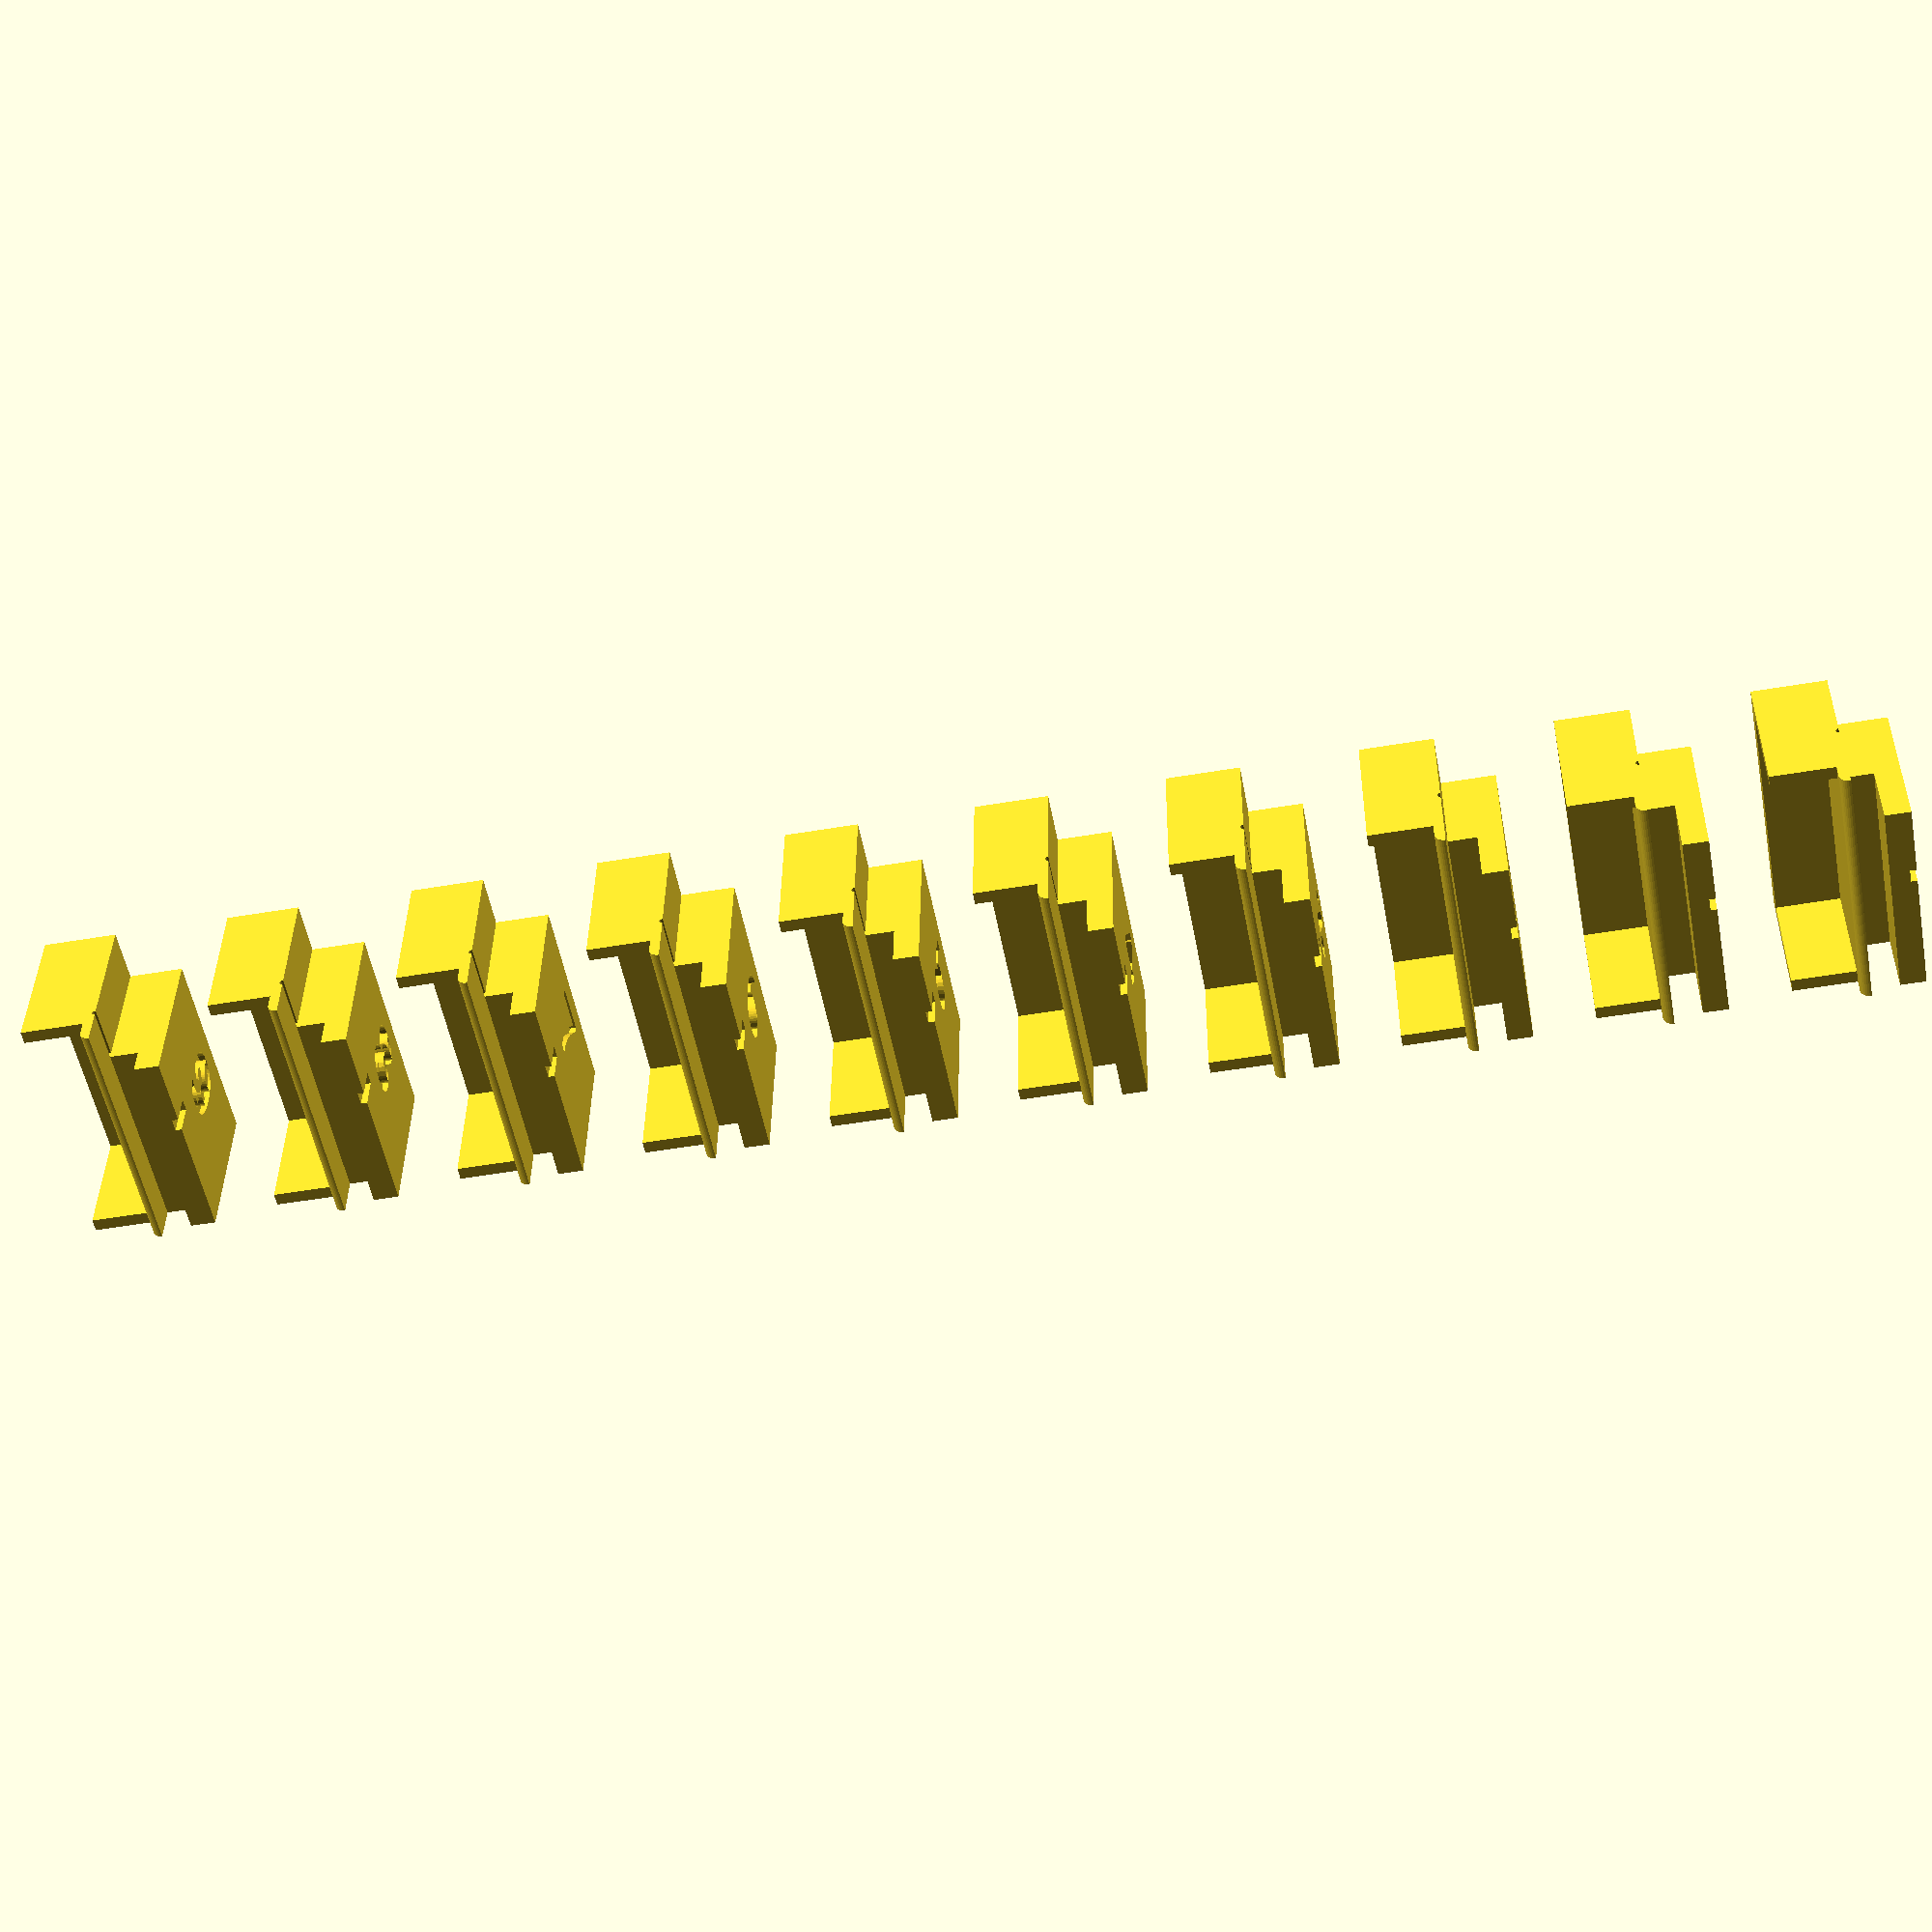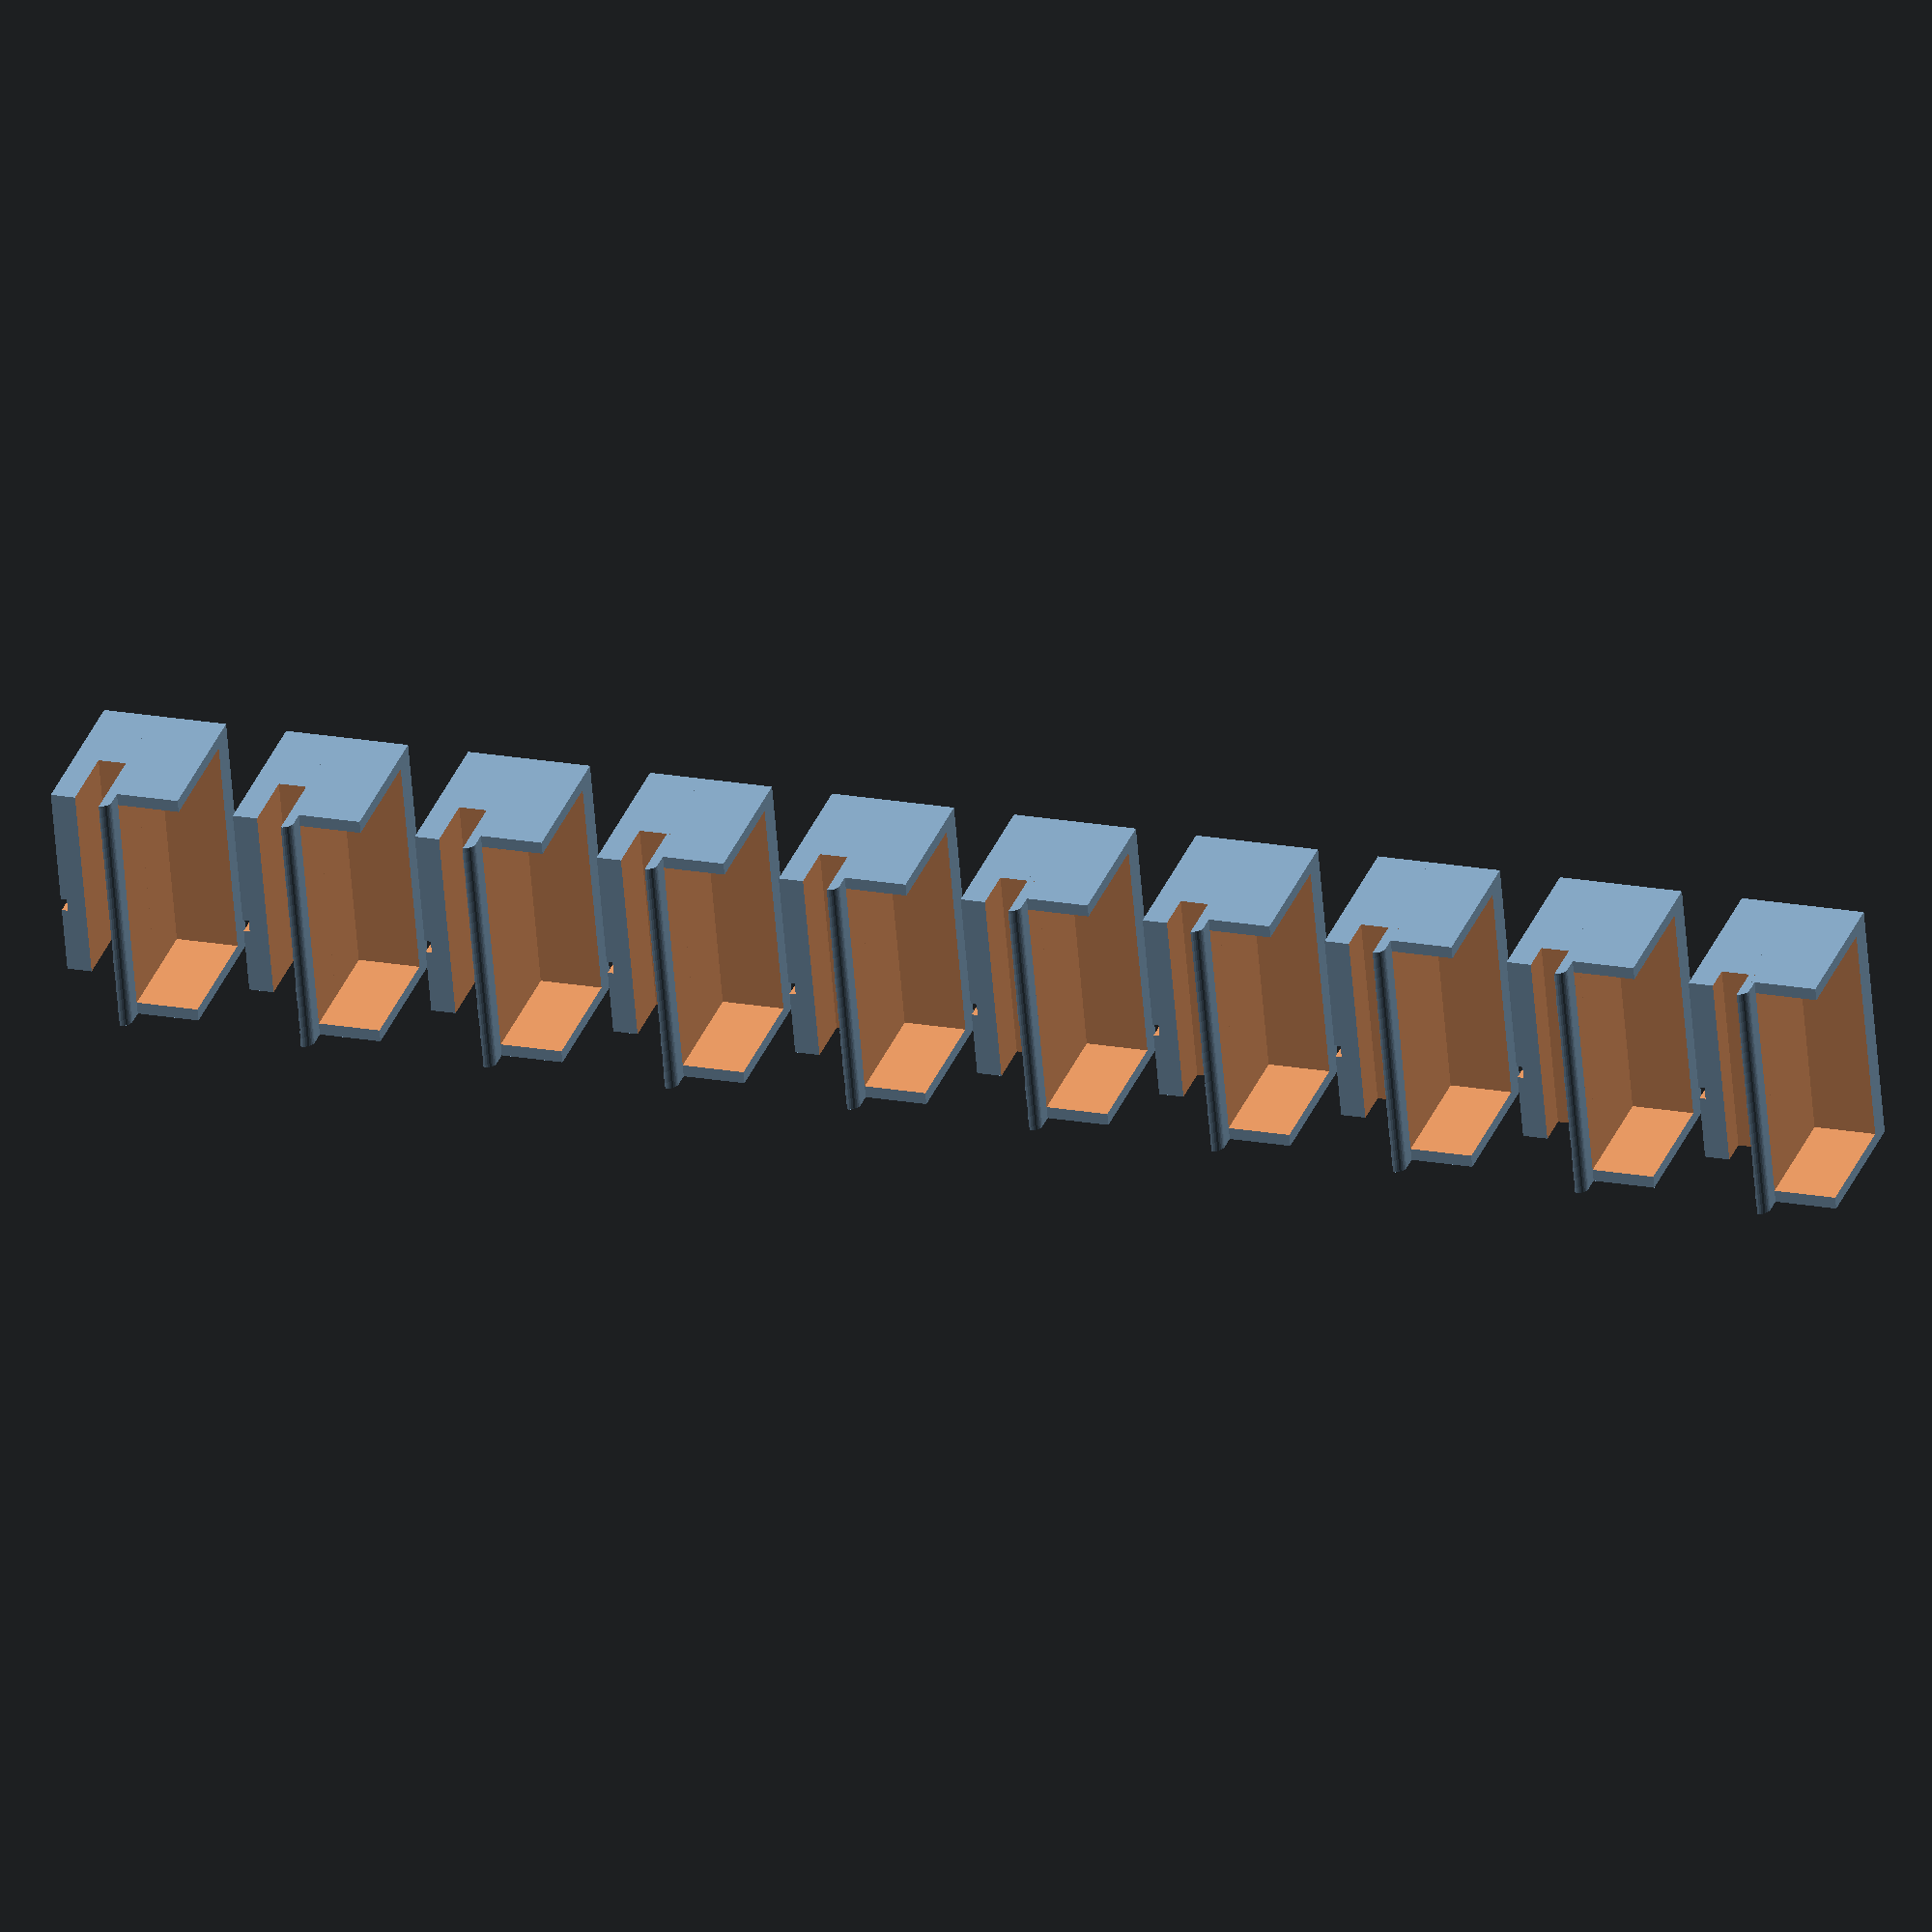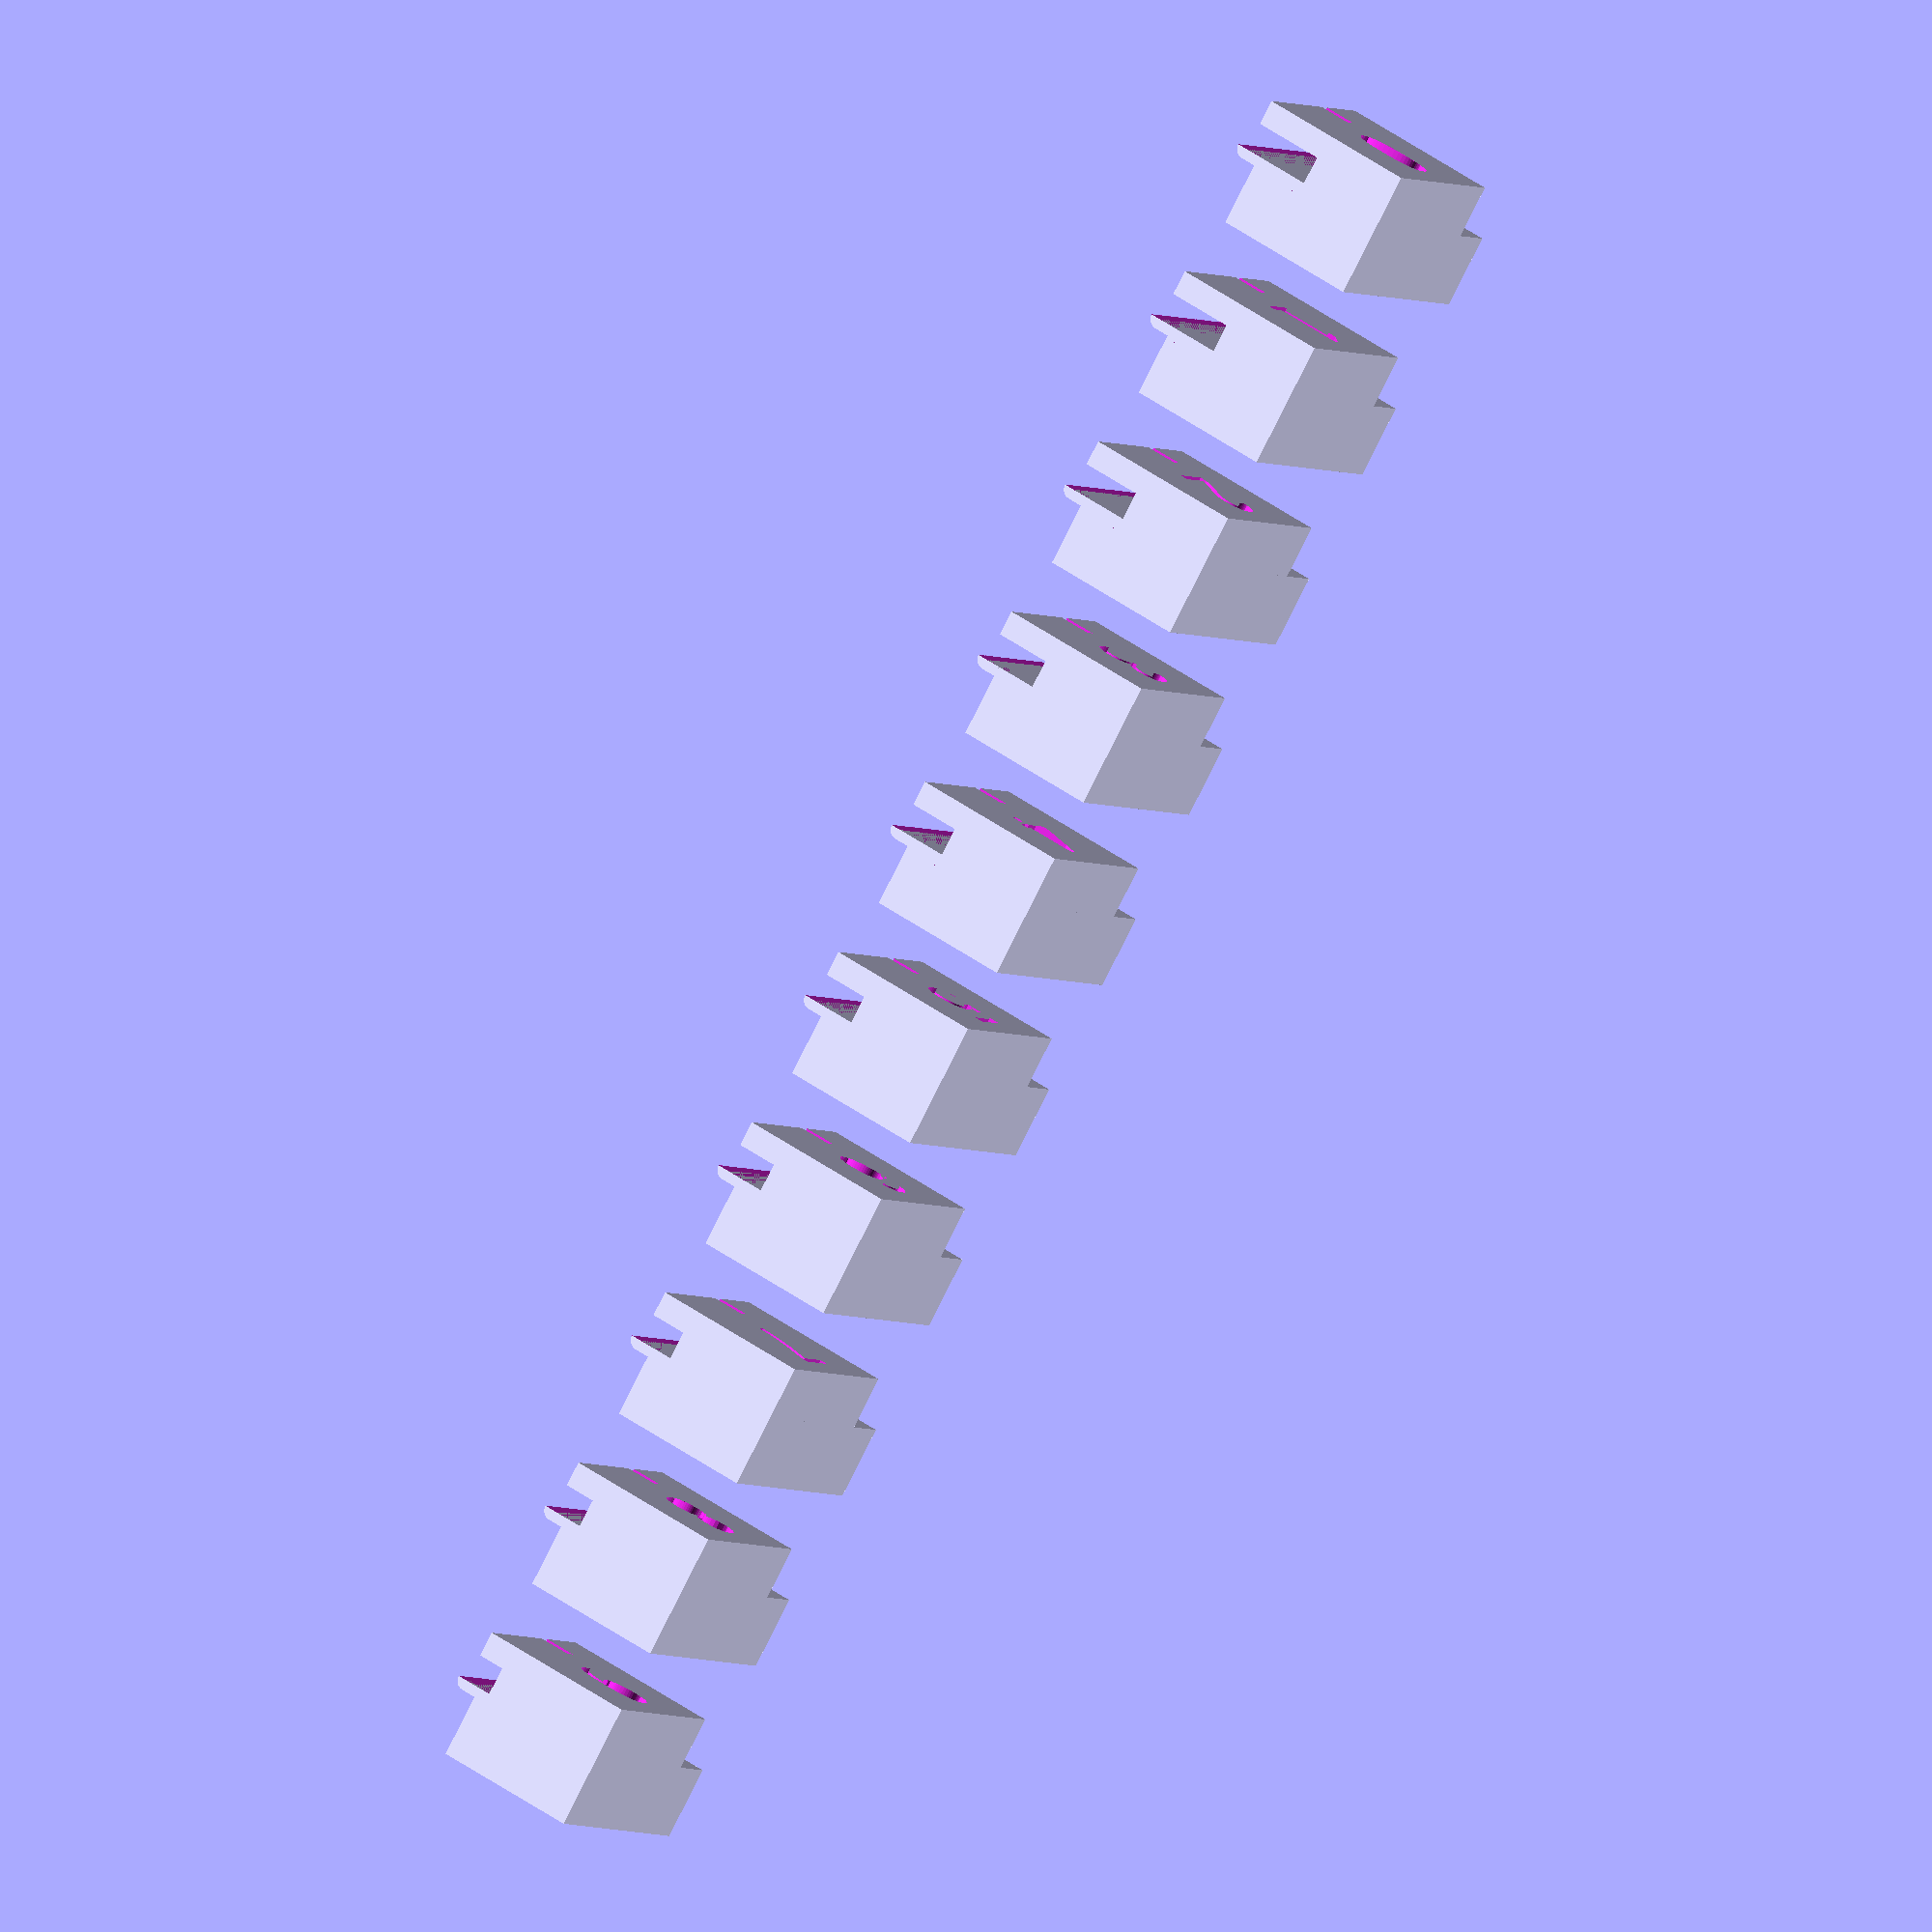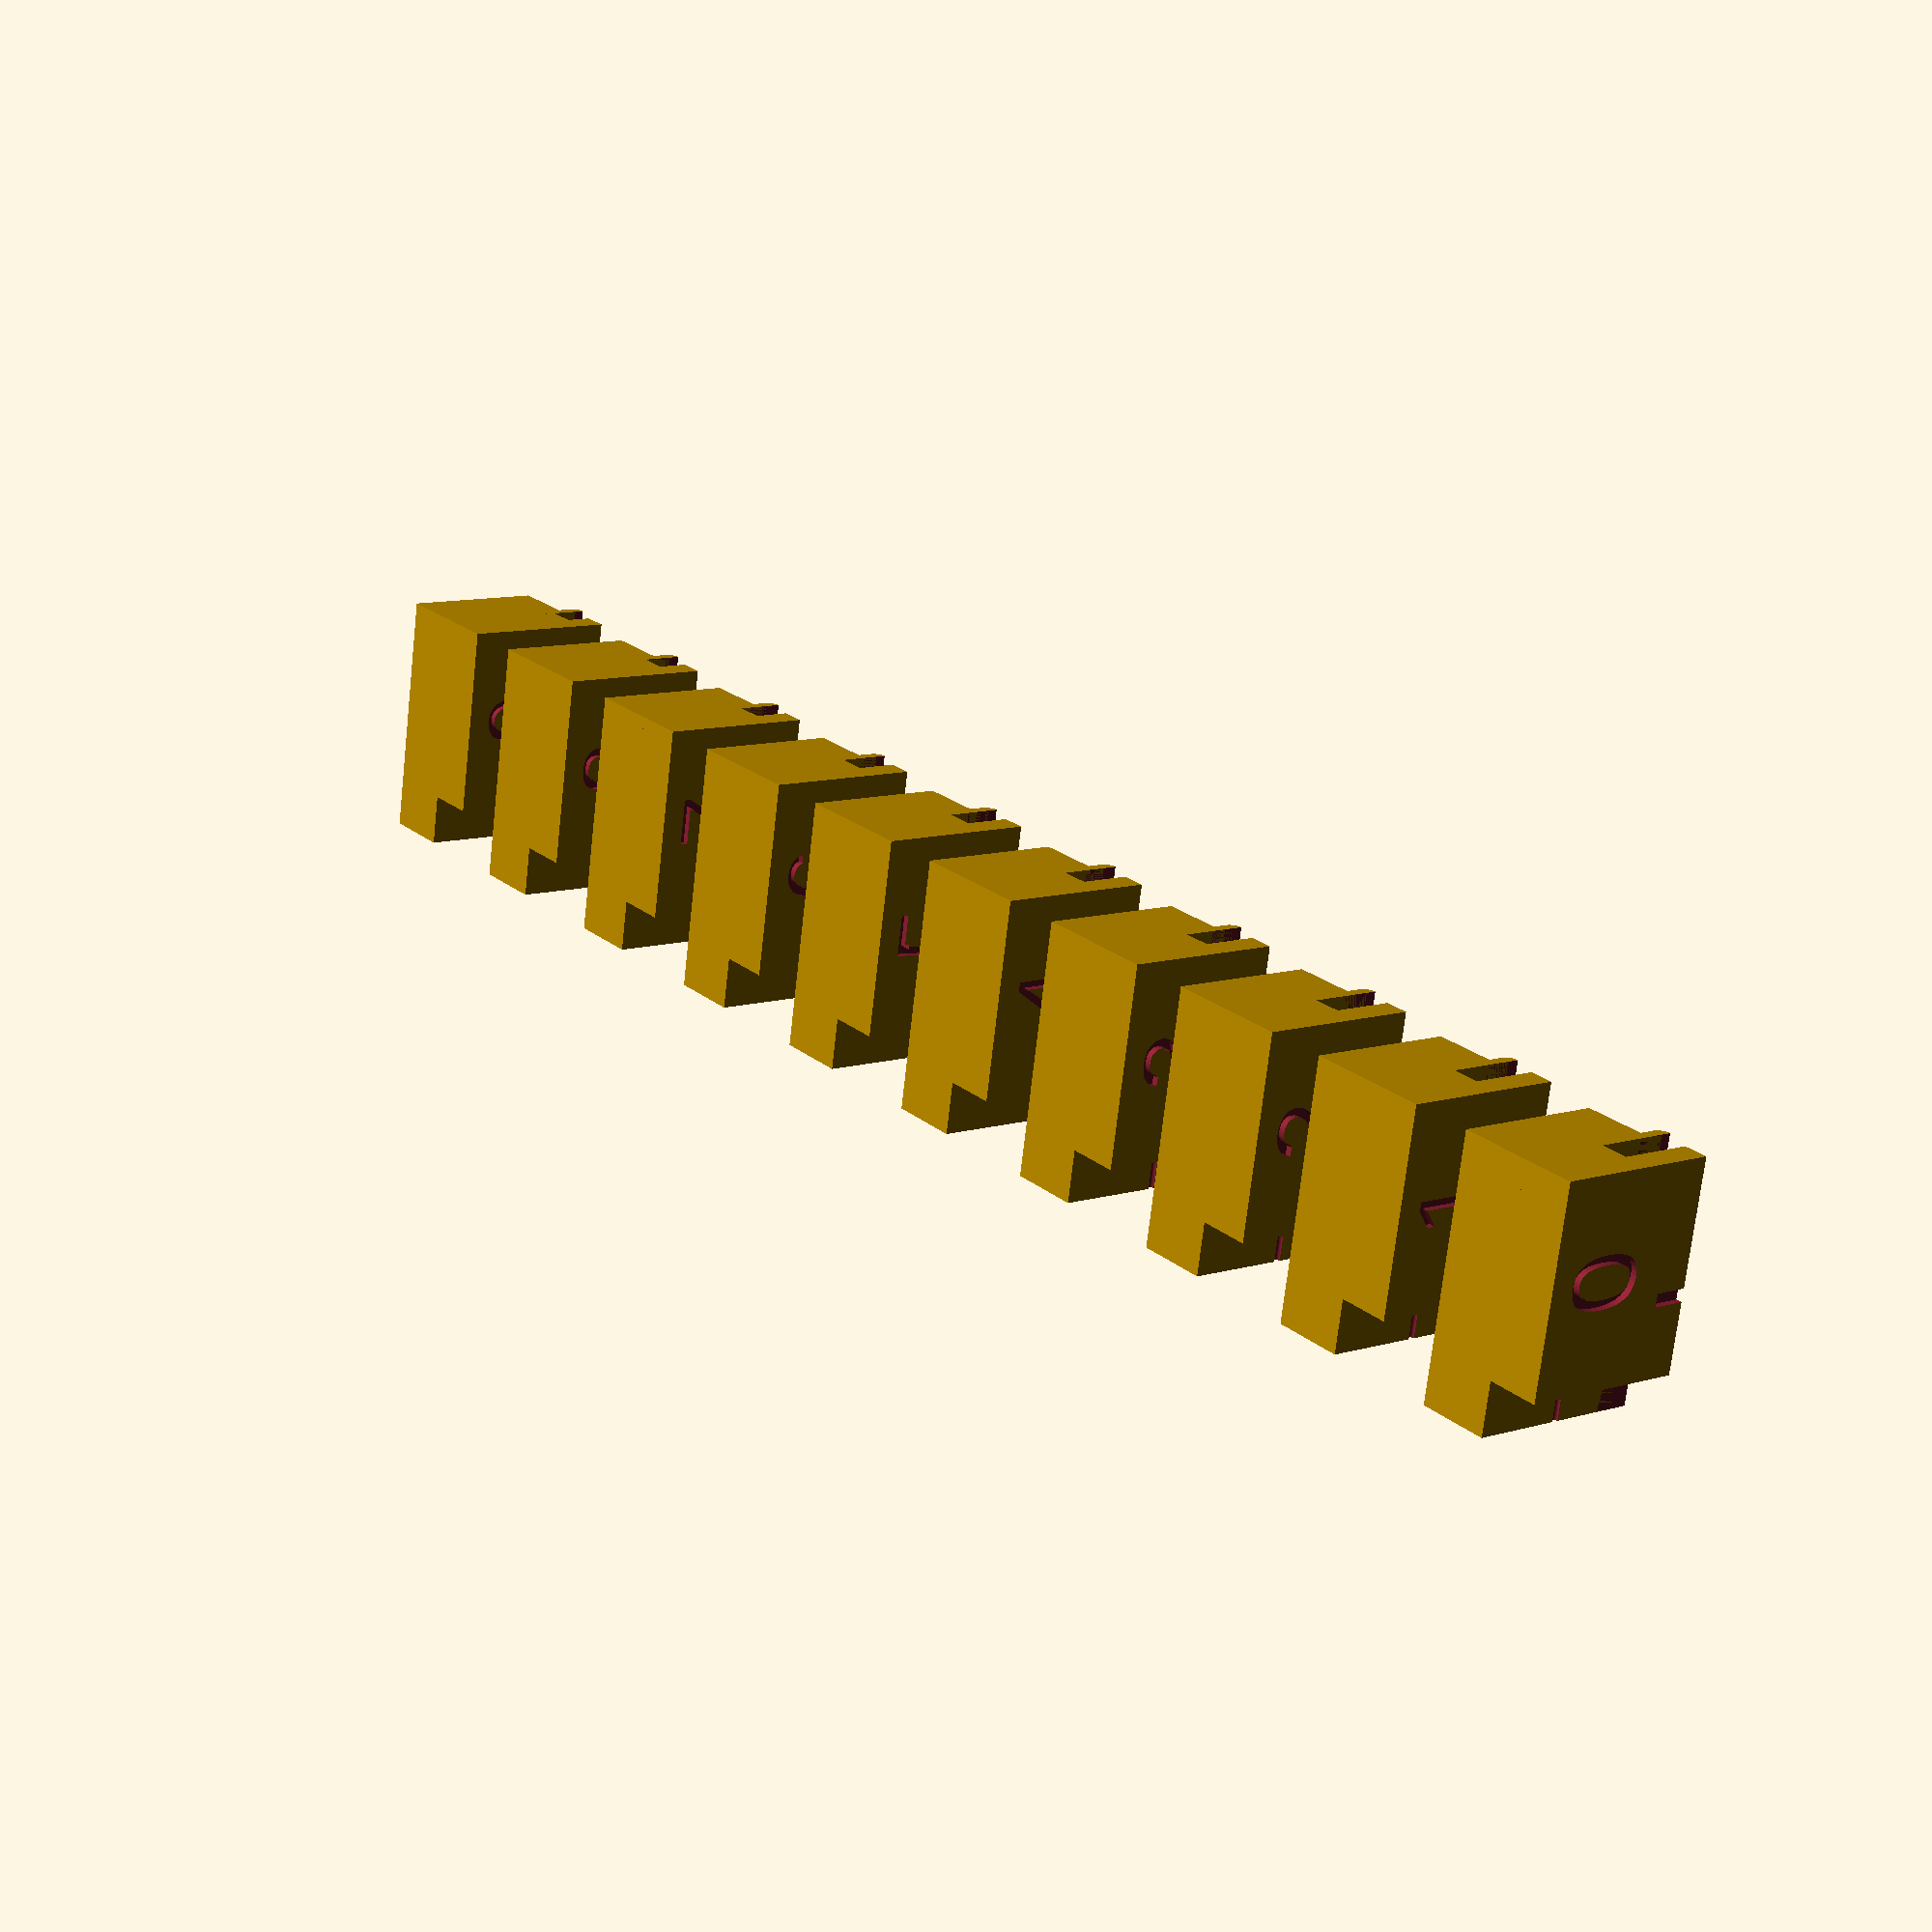
<openscad>
/*
The below default values are for Schlage.
*/
/* [Key system] */
// Metric or Imperial
Dimension_modifier=25.4; // [1:Metric,25.4:Imperial]
// Depth of first/zero cut
DOFC=0.335; // 0.0001
// Change in length between consecutive pin sizes
Depth_increment=0.015; //0.0001
// Number of different sized pins
Number_of_cut_depths = 10; //1:10
// Usually 0 or 1
First_cut_designation = 0;
// Number of positions on a key
Max_key_positions = 6;
// Shoulde to pin one (To First Cut)
TFC = 0.231; //0.0001
// Pin spacing (Between Cut Centres)
BCC = 0.156; //0.0001
// Effective Plug Diameter
EPD=0.500; // 0.0001

/* [Lishi plier dimensions] */
lishi_socket_width = 17.8; // 0.01
lishi_socket_height = 5; // 0.01
lishi_socket_length = 9.5; // 0.01
lishi_lip_length = 2; // 0.01
lishi_lip_thickness = 0.8; // 0.01
// Tip of punch to end of lishi
lishi_socket_punch_length = 13.600; //0.001

/* [Guide config] */
tab_side = "left"; // [ left,right]
guide_to_render = -1; // [-1:all,0,1,2,3,4,5,6,7,8,9,10]
wide_mode = false;

// Width of the walls of the guide
walls = 1;
key_slot_width = 2.25; // 0.01
cover_overlap = 2.14; // 0.01
aligner_inset = 1;
rail_depth=0.8; //0.01
rail_height=1.4; //0.01
rail_offset=0.90; //0.01
rail_position=0; // [-1:bottom,0:none,1:top]

/* [Printer and rendering config] */
printer_allowance = 0.3;
// Expressed as a power of 2 (e.g. 5 here is 32)
Rendering_complexity = 5; //2:10

// Derived dimensions
zero_cut_root_depth = Dimension_modifier * DOFC;
depth_step = Dimension_modifier * Depth_increment;
pin_1_from_shoulder = Dimension_modifier * TFC;
pin_spacing = Dimension_modifier * BCC;
epd = Dimension_modifier * EPD;

lishi_socket_width_w_allowance = lishi_socket_width + printer_allowance;
guide_back_width = lishi_socket_width_w_allowance + walls*2;
guide_back_length = lishi_socket_length + walls*2;
guide_back_height = lishi_socket_height + lishi_lip_thickness;

guide_front_length = lishi_socket_punch_length + walls*2 - zero_cut_root_depth + ((Number_of_cut_depths-1) * depth_step) + cover_overlap;
guide_front_height = key_slot_width + walls*2;
guide_front_width = guide_back_width / 2 + pin_1_from_shoulder;

lip_width = guide_back_width;
guide_back_wing_width = guide_front_width+(pin_spacing*(Max_key_positions-1))+walls*3 - guide_back_width;
guide_back_wing_length = guide_back_length + zero_cut_root_depth;
shoulder_line = aligner_inset / 2;

function bar_push(depth_index) = lishi_socket_punch_length - zero_cut_root_depth + (depth_index * depth_step) + walls*2;

// Derived variables
$fn = pow(2,Rendering_complexity);
mirror_tab = tab_side == "right";

if (guide_to_render==-1) {
	for (depth_index=[First_cut_designation:First_cut_designation+Number_of_cut_depths-1]) {
		translate([0,15*(depth_index-First_cut_designation),0])
			guide(depth_index);
	}
}
else {
	guide(guide_to_render);
}


module guideback() {
	// Guide back - clips to Lishi pliers.
	translate([-walls, 0, -walls*2]) difference() {
		union() {
			cube([guide_back_width, guide_back_height, guide_back_length]);
			if (wide_mode) {
				translate([guide_back_width-walls, 0, 0]) cube([guide_back_wing_width, walls*2, guide_back_wing_length]);
			}
		}

		translate([walls,lishi_lip_thickness,walls*2]) cube([lishi_socket_width_w_allowance, guide_back_height, guide_back_length]);
	}
}

module lip() {
	// Lip.
	translate([-walls, 0, lishi_socket_length]) {
		cube([lip_width, lishi_lip_thickness, lishi_lip_length-lishi_lip_thickness]);
		difference() {
			translate([0, 0, lishi_lip_length-lishi_lip_thickness]) {
				rotate([0, 90, 0]) cylinder(h=lip_width, r=lishi_lip_thickness);
			}
			mirror([0, 1, 0]) translate([-1, 0, -lishi_lip_thickness]) cube([lip_width+2, lishi_lip_thickness+1, lishi_lip_length+lishi_lip_thickness]);
		}
	}
}

module shoulderguides(depth_index) {
    // Shoulder guides.
	translate([-walls, 0, -walls*2]) {
		if (wide_mode) {
			for (i = [1 : Max_key_positions-1]){
				translate([guide_front_width+(pin_spacing * i), 0, -walls]) {
					cylinder(d=shoulder_line, h=guide_back_wing_length+walls*2);
				}
			}
		}
		translate([guide_front_width,0,bar_push(depth_index)]) {
			rotate([0,90,0]) {
				translate([shoulder_line/2,0,0])
					cylinder(d=shoulder_line, h=guide_back_wing_length+walls*2);
				translate([-zero_cut_root_depth-shoulder_line/2,0,0])
					cylinder(d=shoulder_line, h=guide_back_wing_length+walls*2);
			}
		}
    }
}

module lowerguide(depth_index) {
	mirror([mirror_tab ? 1 : 0, 0, 0]) difference() {
		union() {
			guideback();
			lip();
		}
		shoulderguides(depth_index);
	}
}

module alignment() {
    // Alignment.
    translate([guide_back_width/2, -guide_front_height, guide_front_length]) cube([aligner_inset,aligner_inset,aligner_inset*5], center=true);
}

module depthbar(depth_index) {
    translate([-5, -key_slot_width, bar_push(depth_index)]) cube([lishi_socket_width_w_allowance*2, key_slot_width+1, 30]);
}

module number(depth_index) {
    // Number.
    translate([guide_front_width/2, -guide_front_height+0.5, 2]) rotate([-90, 0, 180]) {
        mirror([mirror_tab ? 1 : 0, 0, 0]) linear_extrude(1) text(str(depth_index), size=6, font="Arial", halign="center", valign="top");
    }
}

module alignmentrail(depth_index) {
	rail_y = -rail_position * key_slot_width/2 - key_slot_width/2;
	if (rail_position != 0) {
	    translate([0, rail_y, bar_push(depth_index)+rail_offset+rail_offset])
			rotate([0,90,0])
			linear_extrude(guide_front_width)
			scale([rail_height,rail_depth*2])
			circle(d=1);
	}
}

module cover(depth_index) {
	// Cover with alignment slot, depth bar and number.
	mirror([mirror_tab ? 1 : 0, 0, 0]) {
		 translate([-walls, 0, -walls*2]) {
			difference() {
				mirror([0, 1, 0]) cube([guide_front_width, guide_front_height, guide_front_length]);
				alignment();
				depthbar(depth_index);
				number(depth_index);
			}
			alignmentrail(depth_index);
		}
	}
}

module guide(depth_index) {
	lowerguide(depth_index);
	cover(depth_index);
}


</openscad>
<views>
elev=323.5 azim=259.3 roll=0.7 proj=p view=solid
elev=326.6 azim=85.1 roll=19.1 proj=o view=solid
elev=308.9 azim=132.3 roll=127.3 proj=o view=solid
elev=170.0 azim=259.5 roll=307.7 proj=p view=wireframe
</views>
